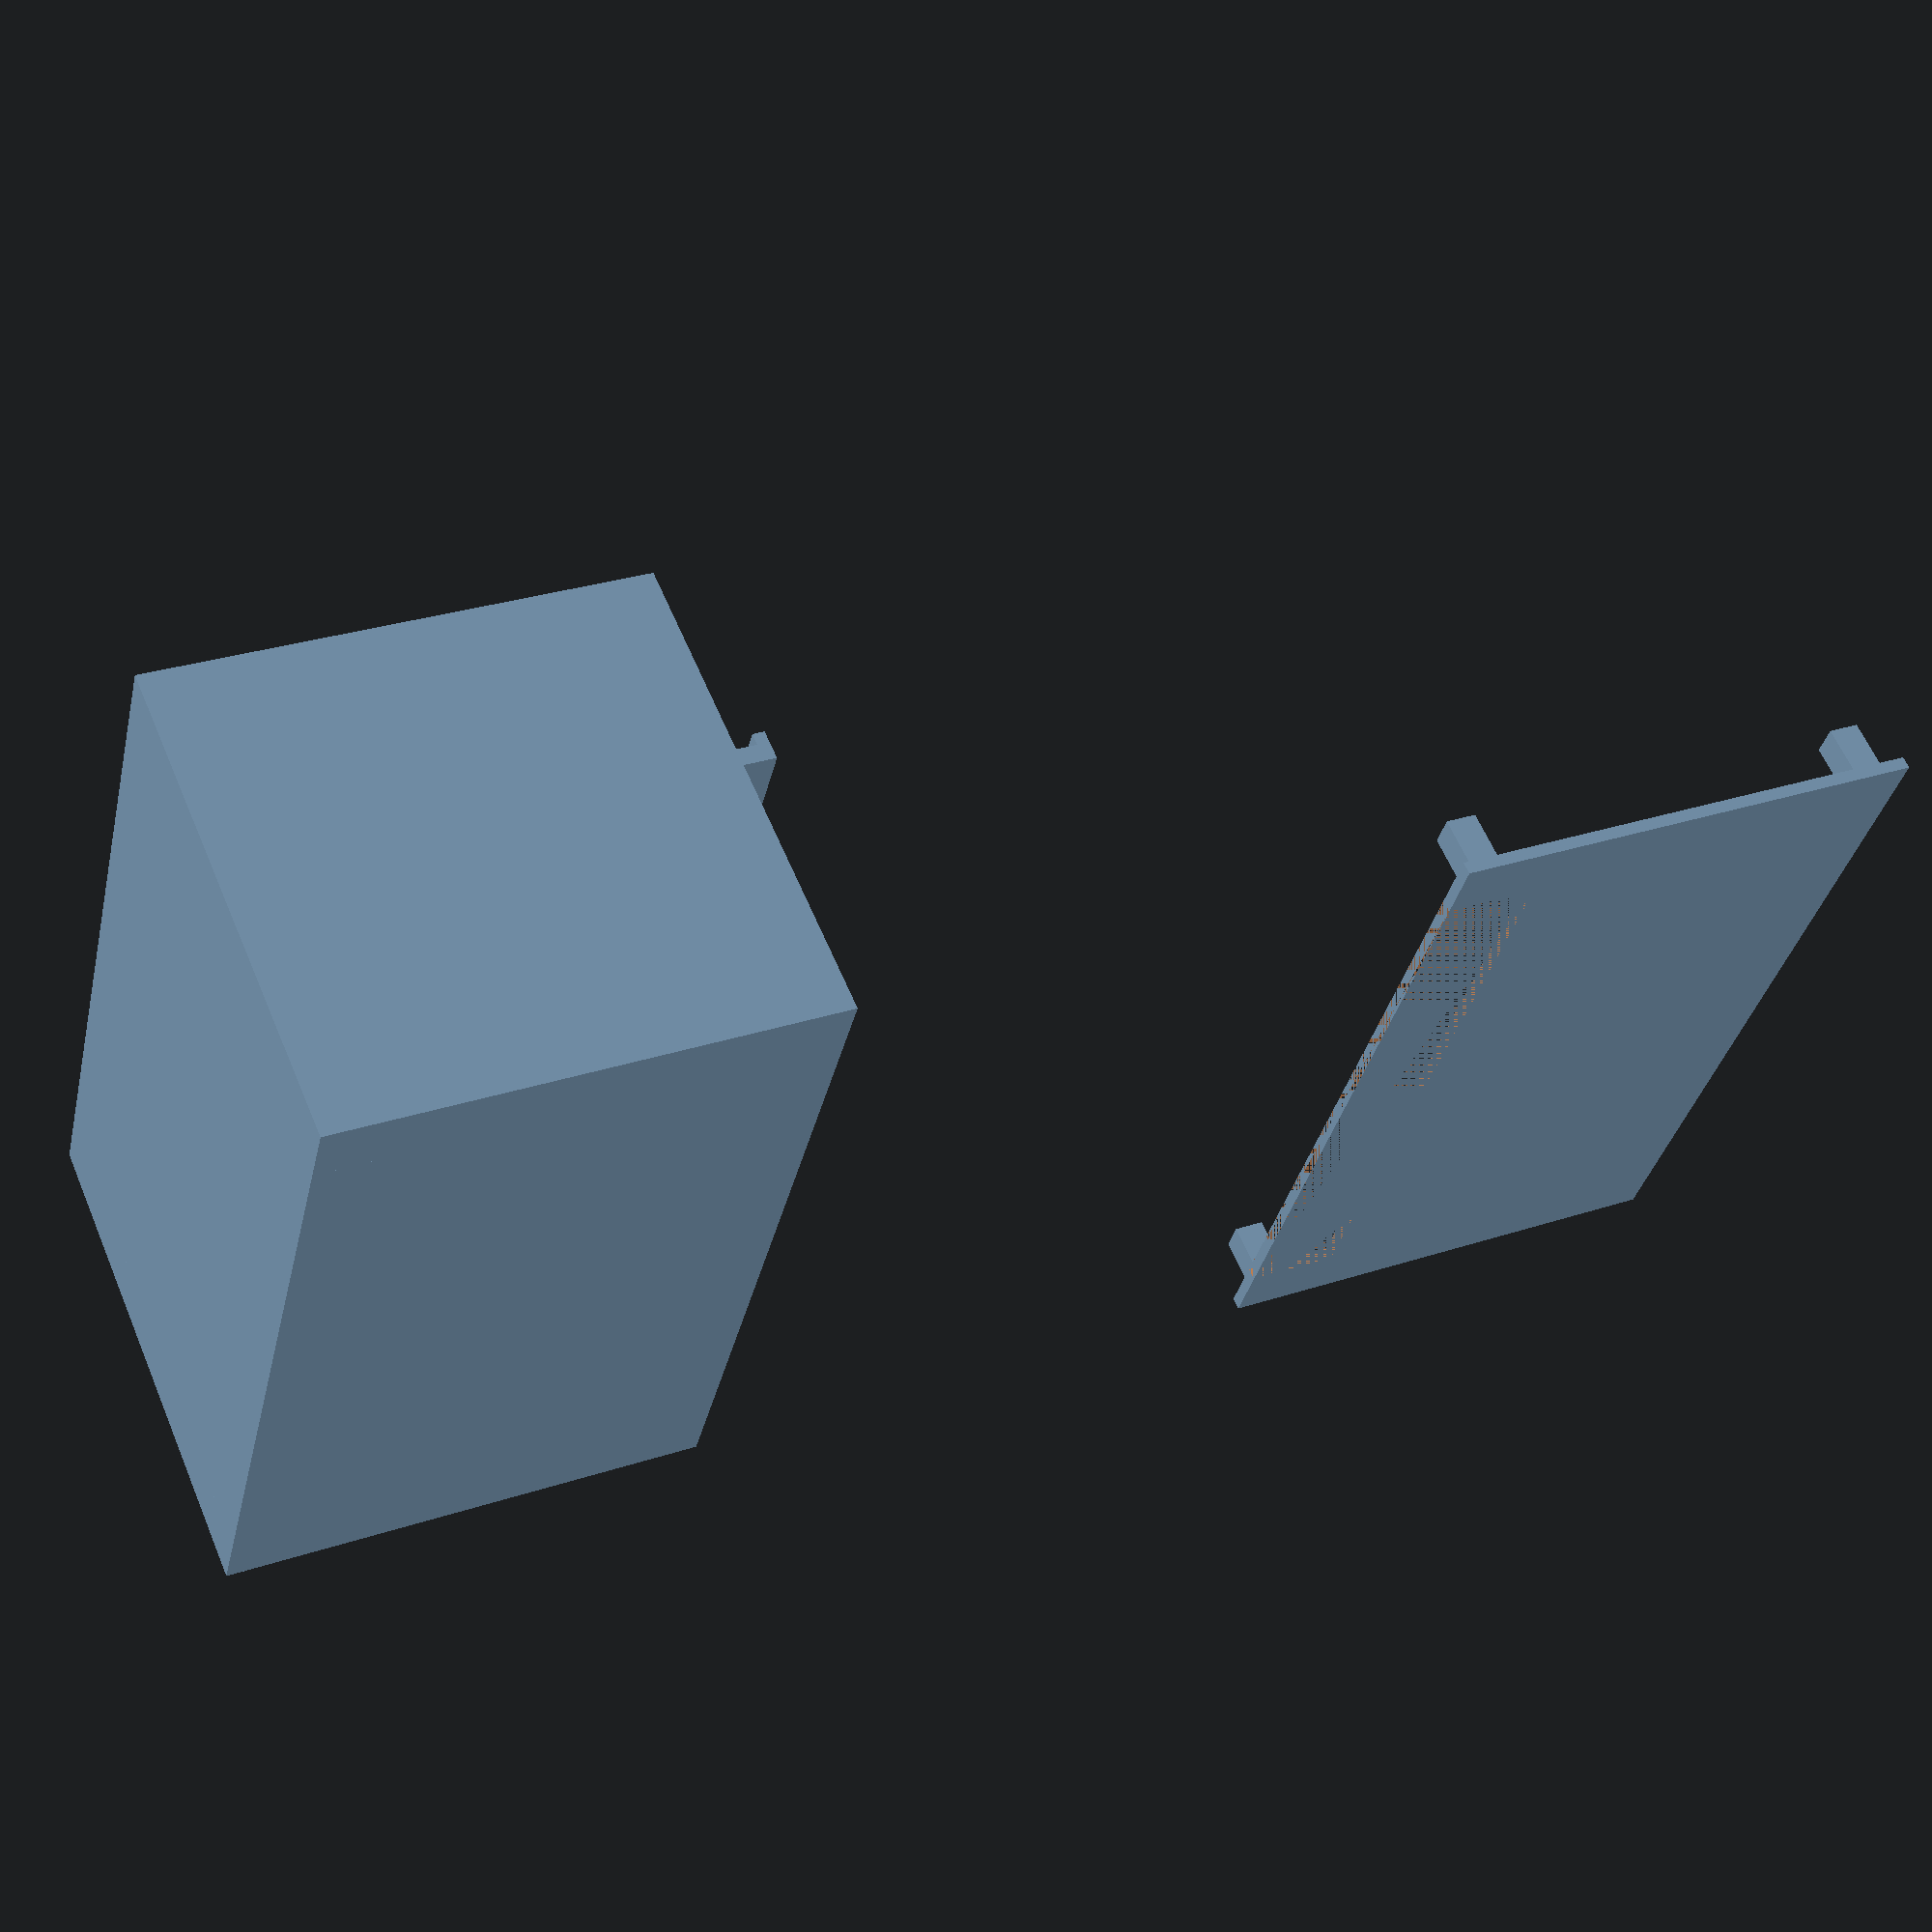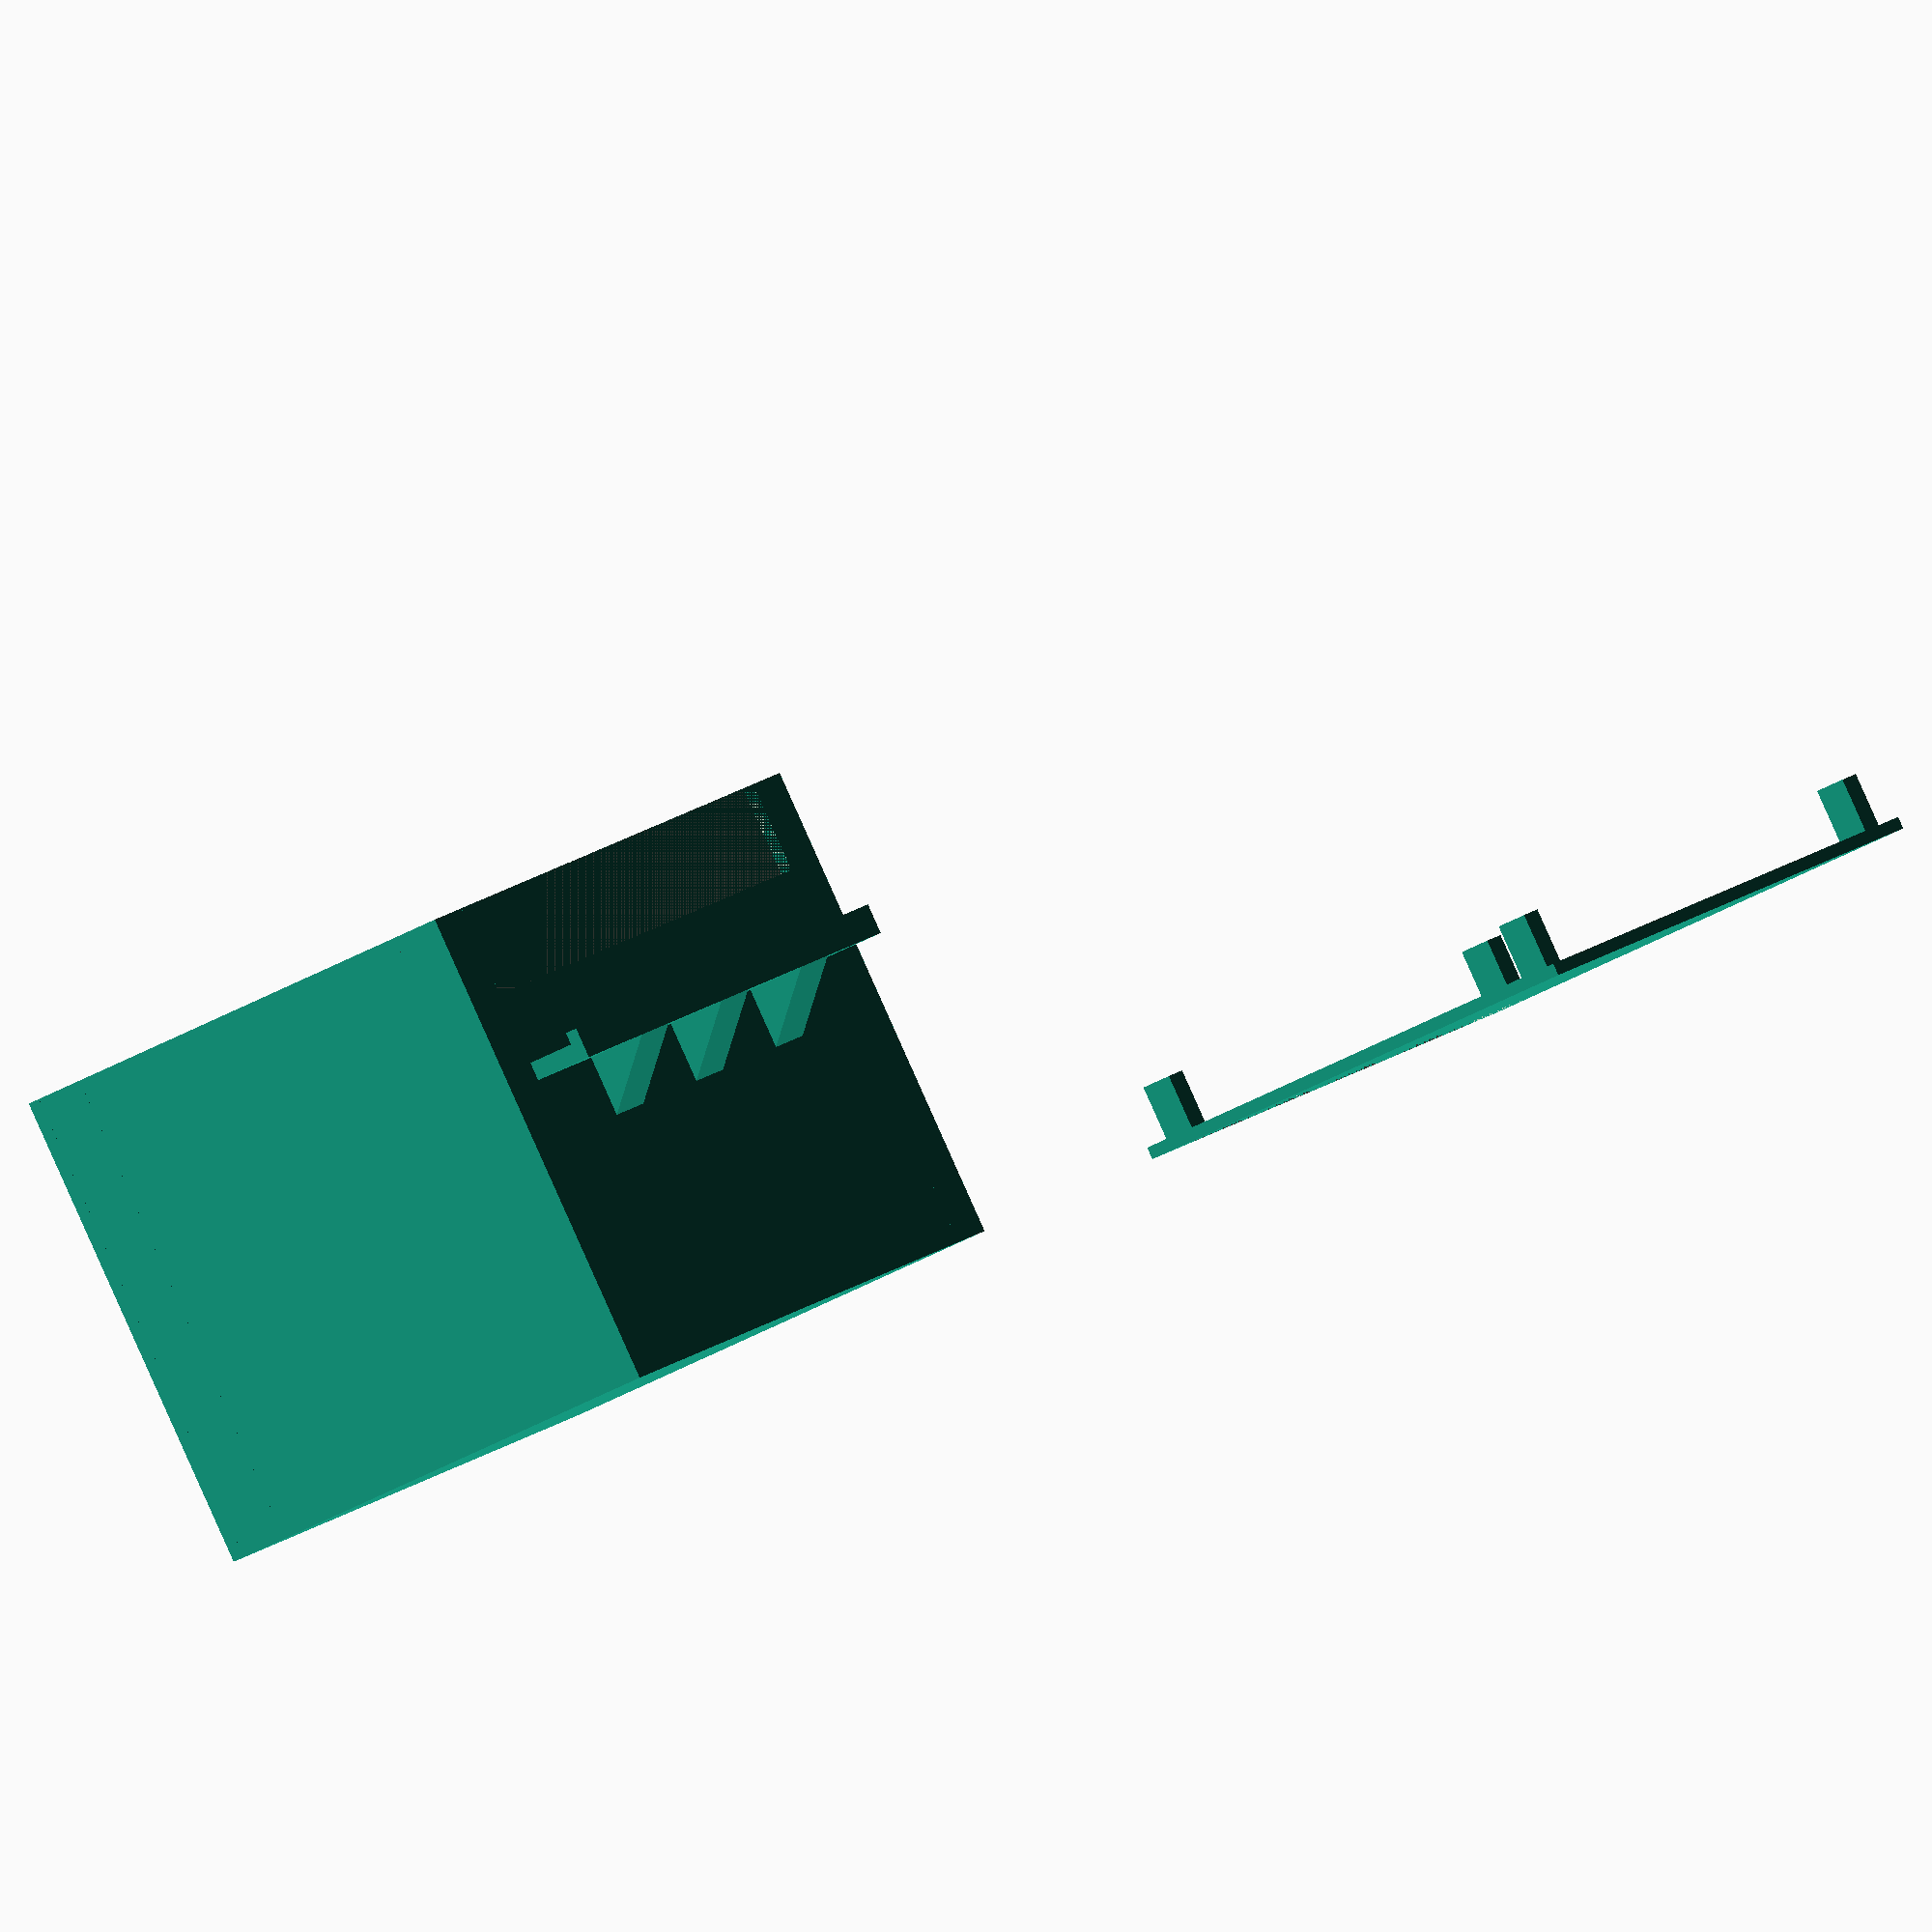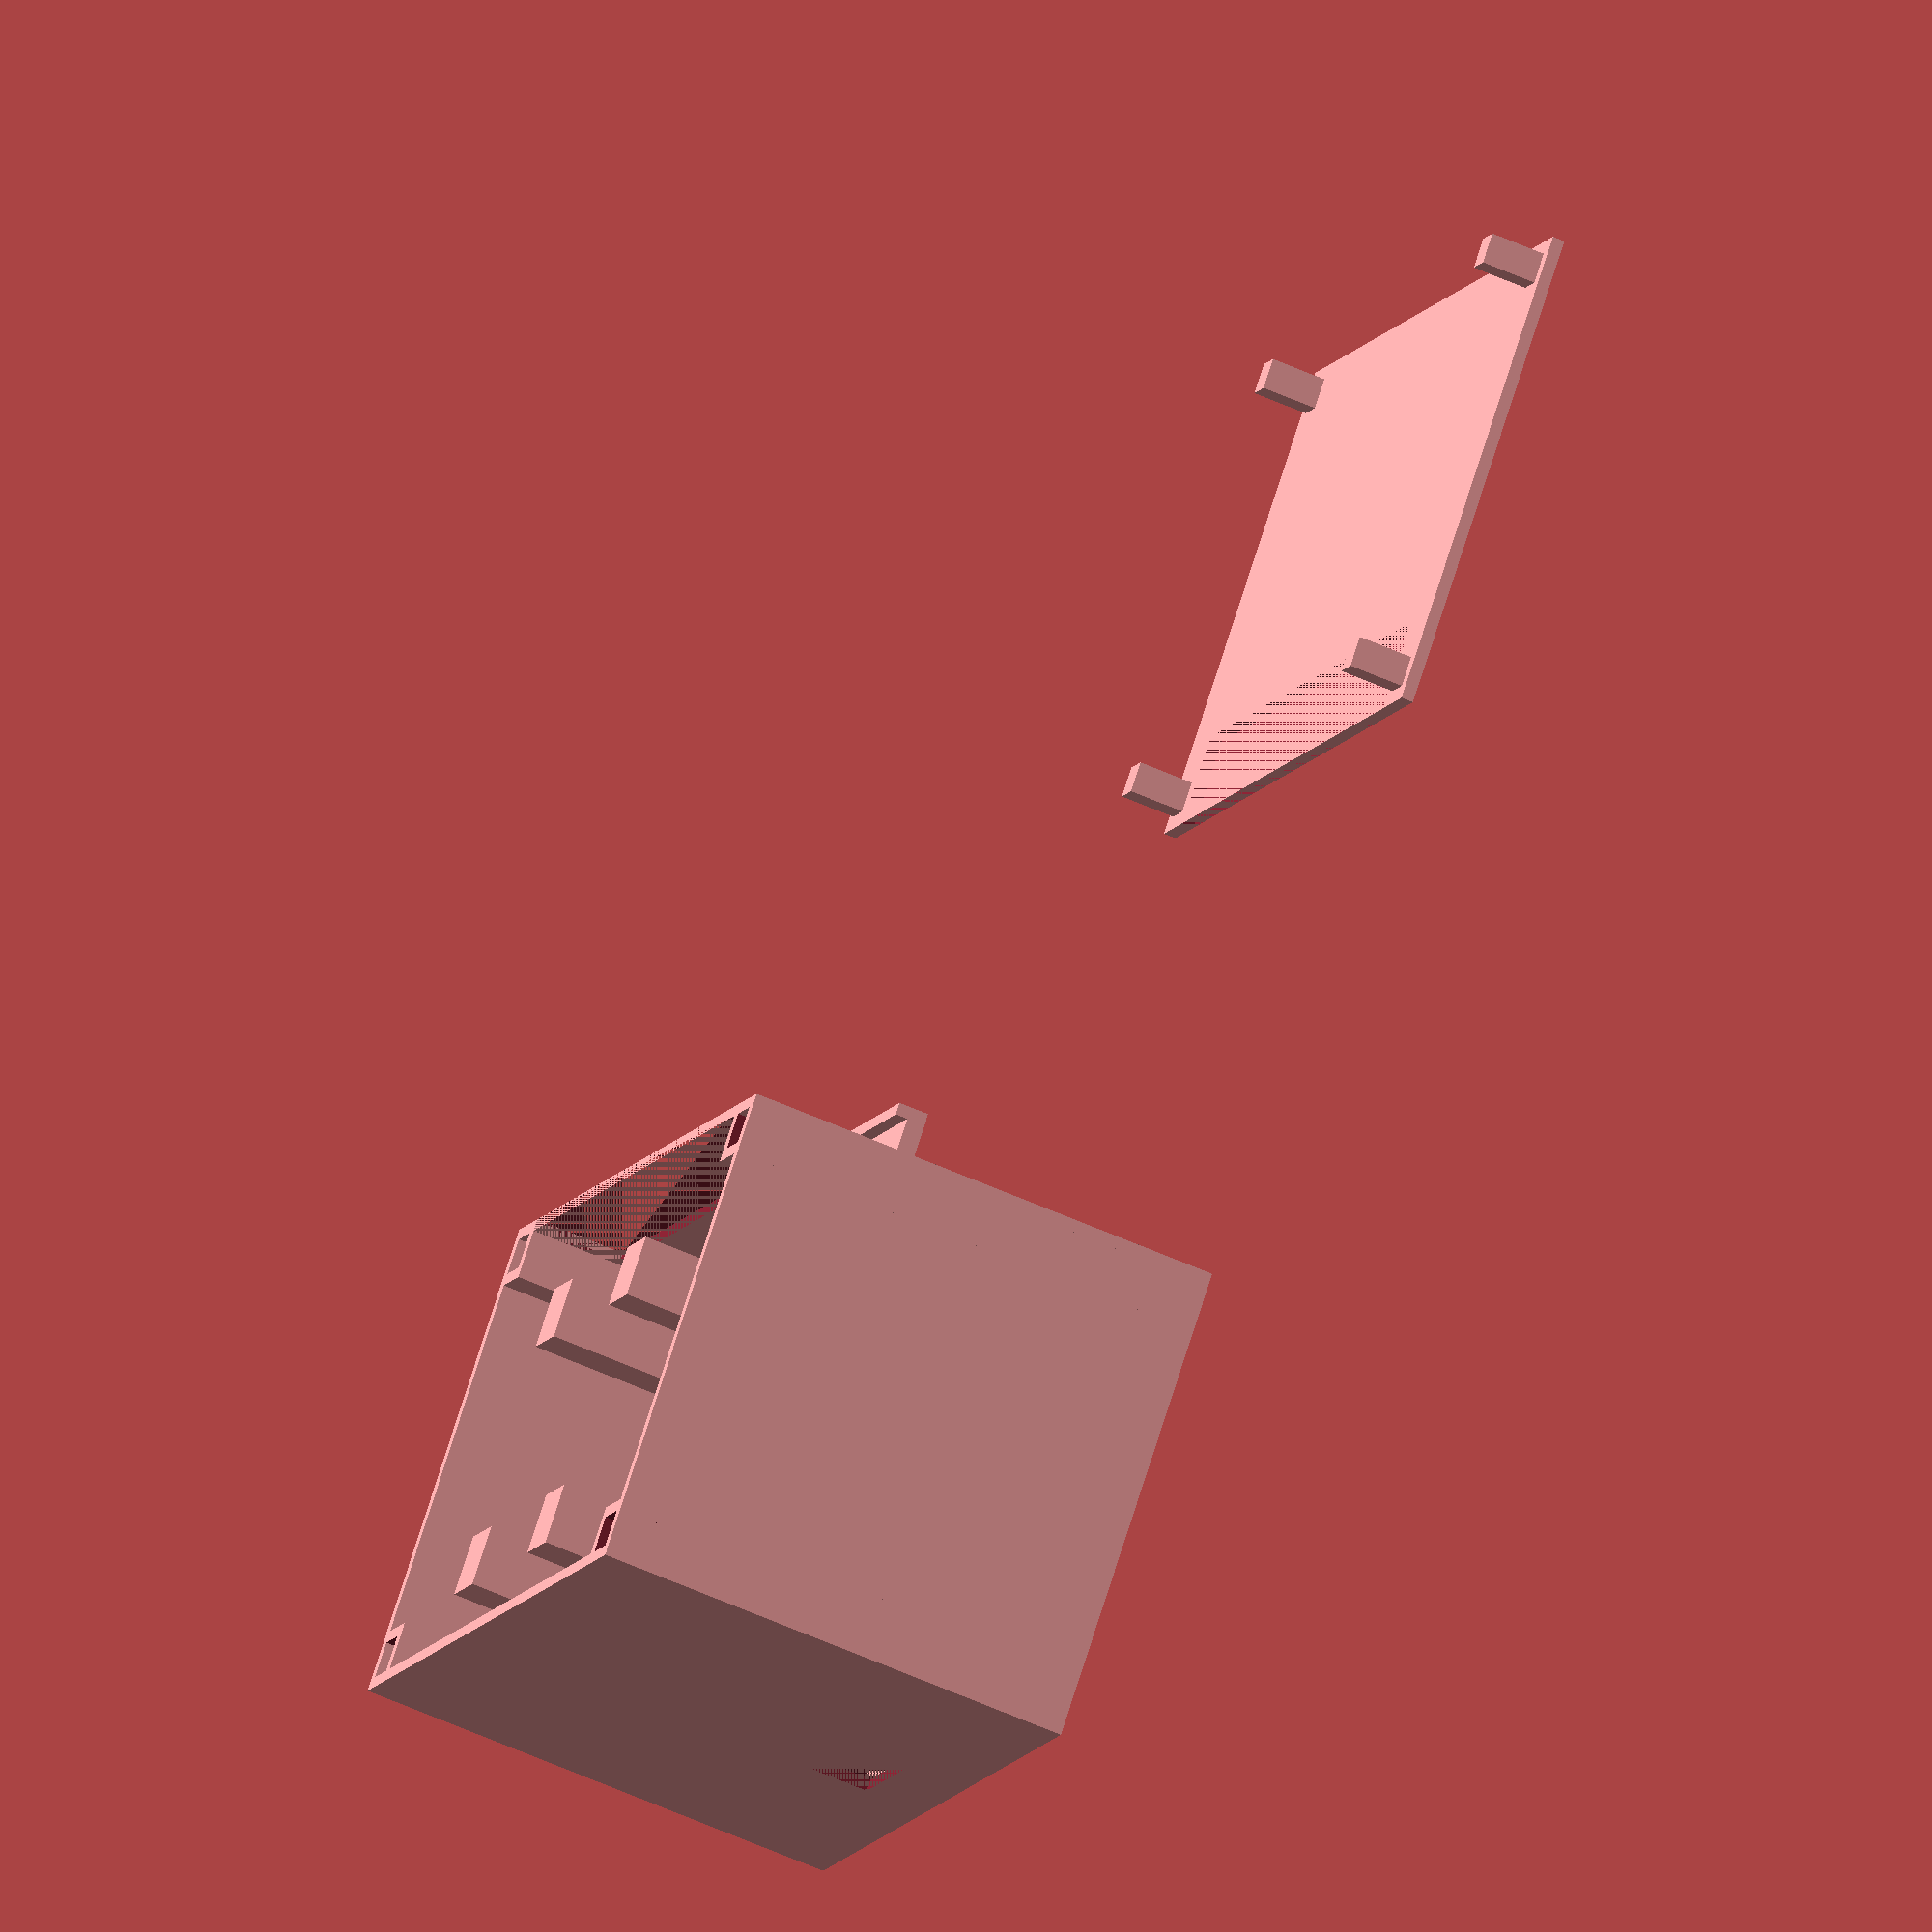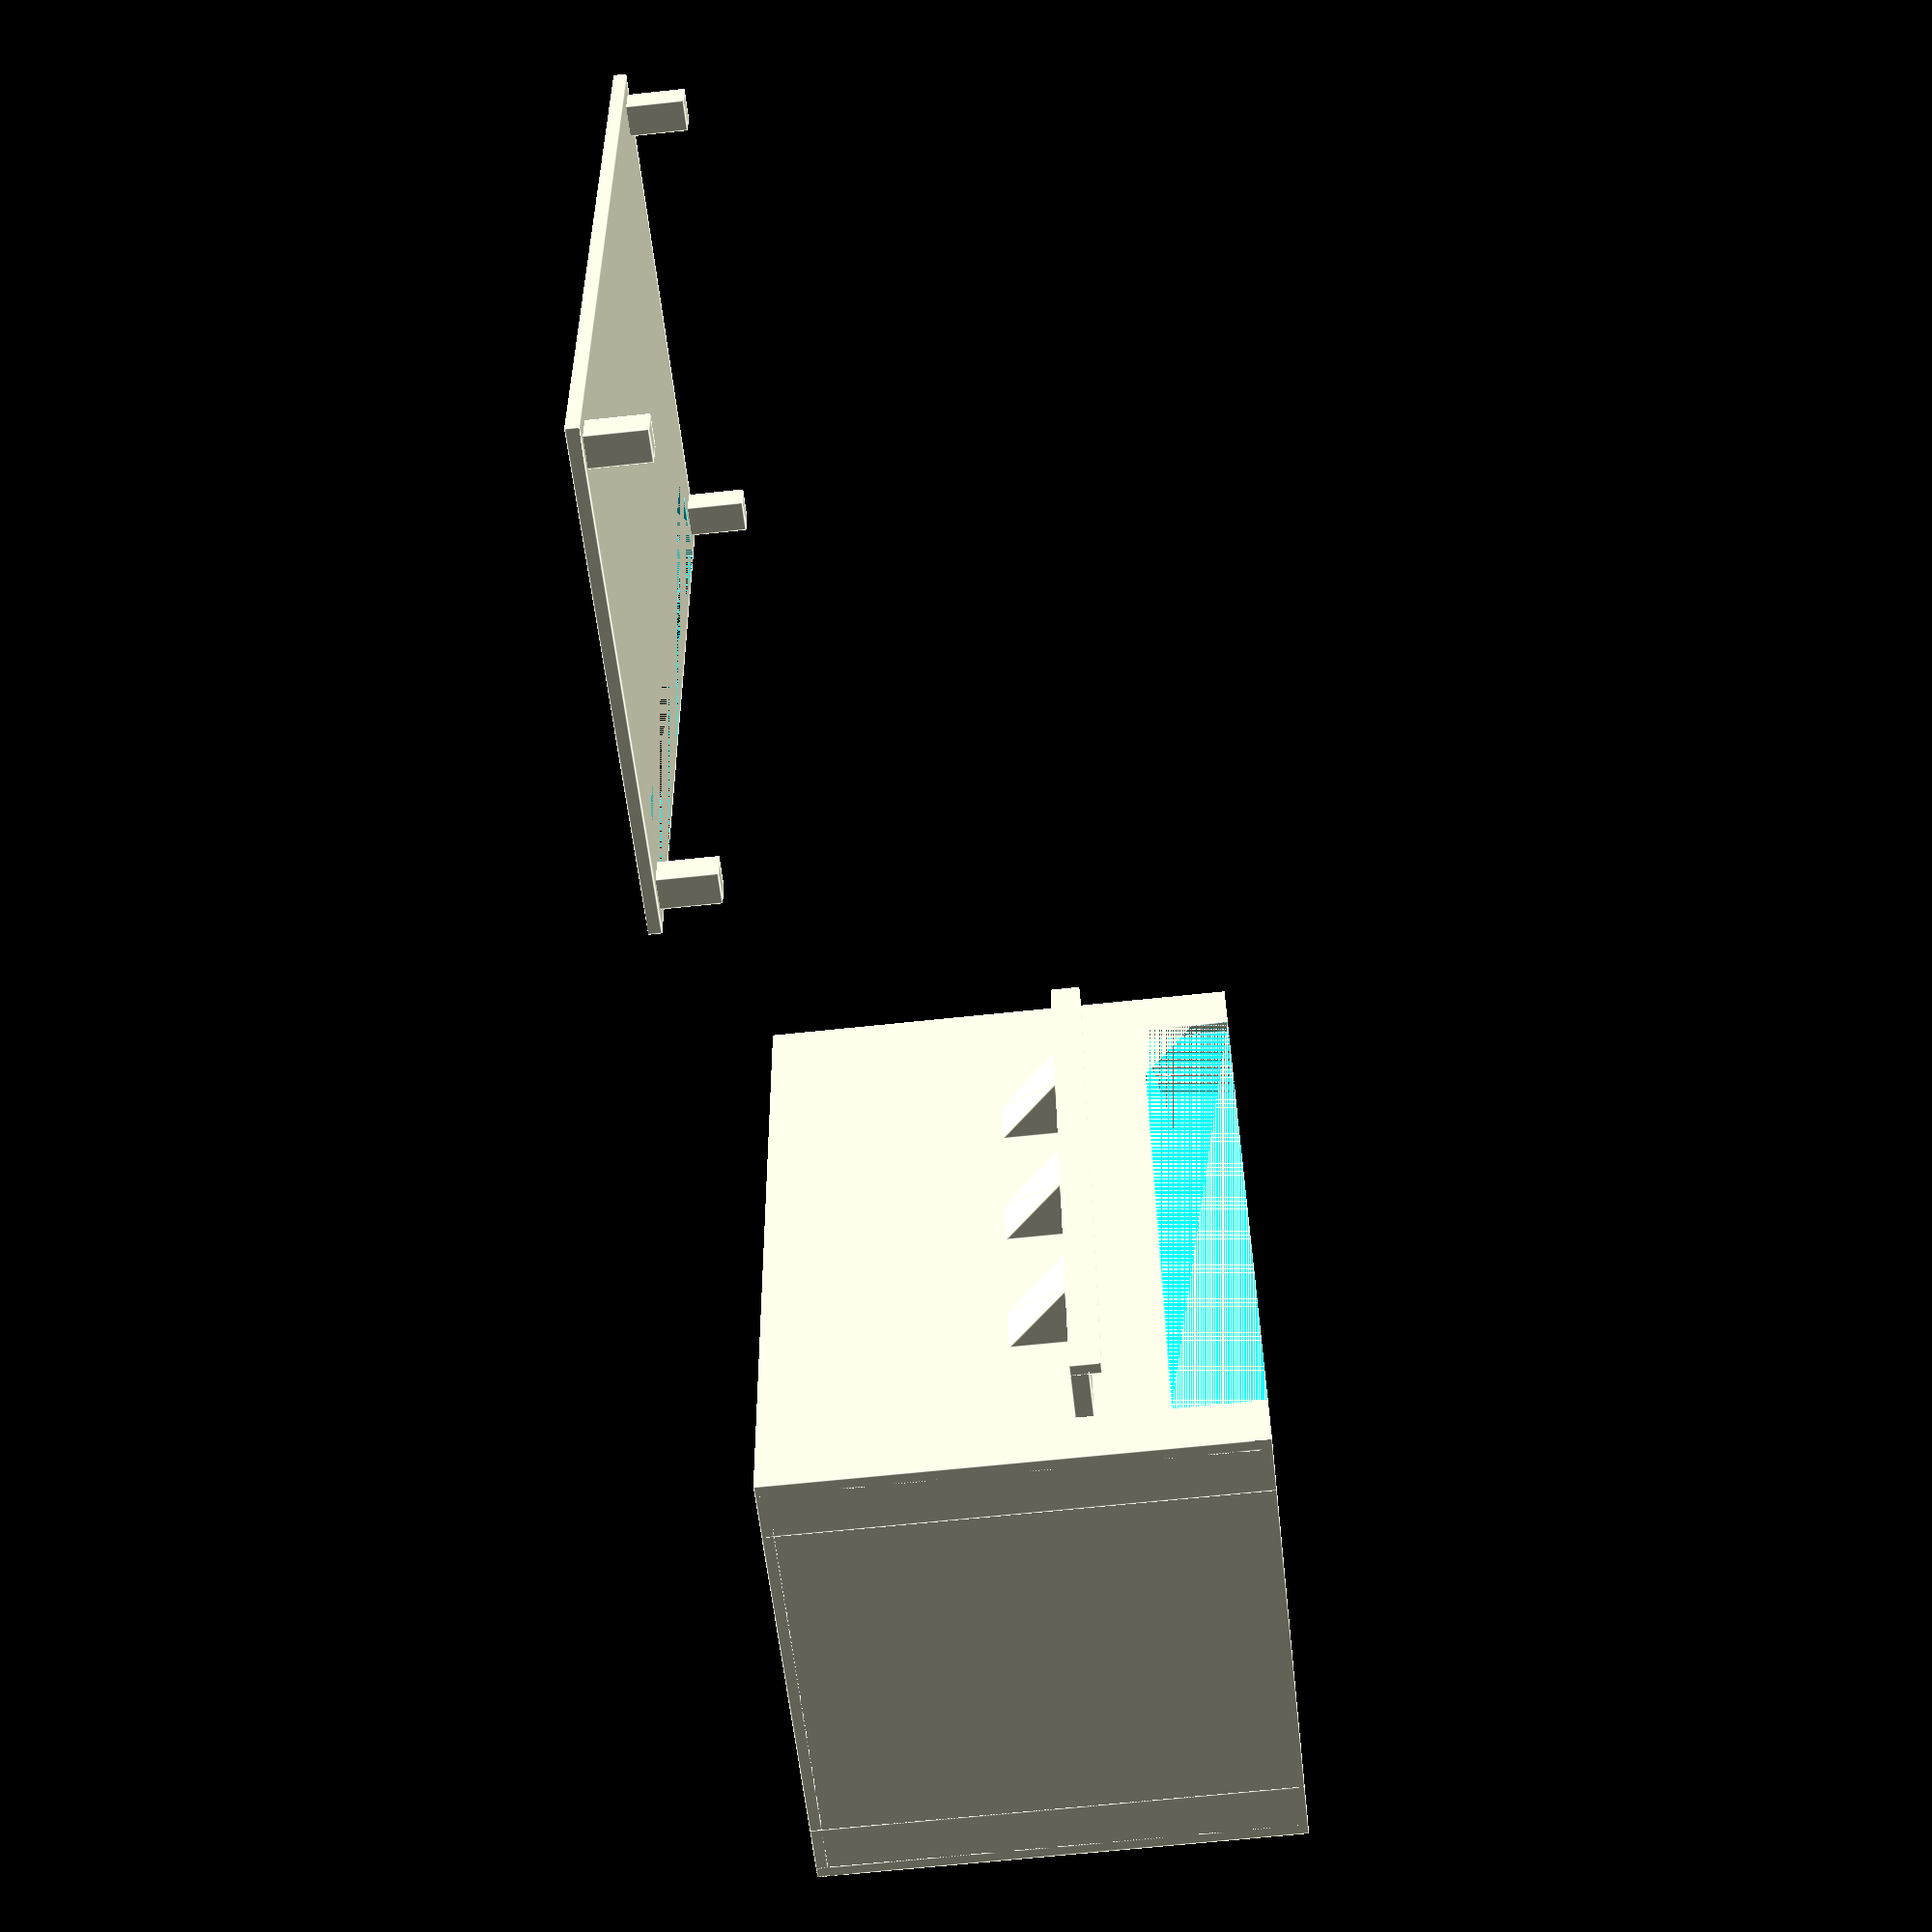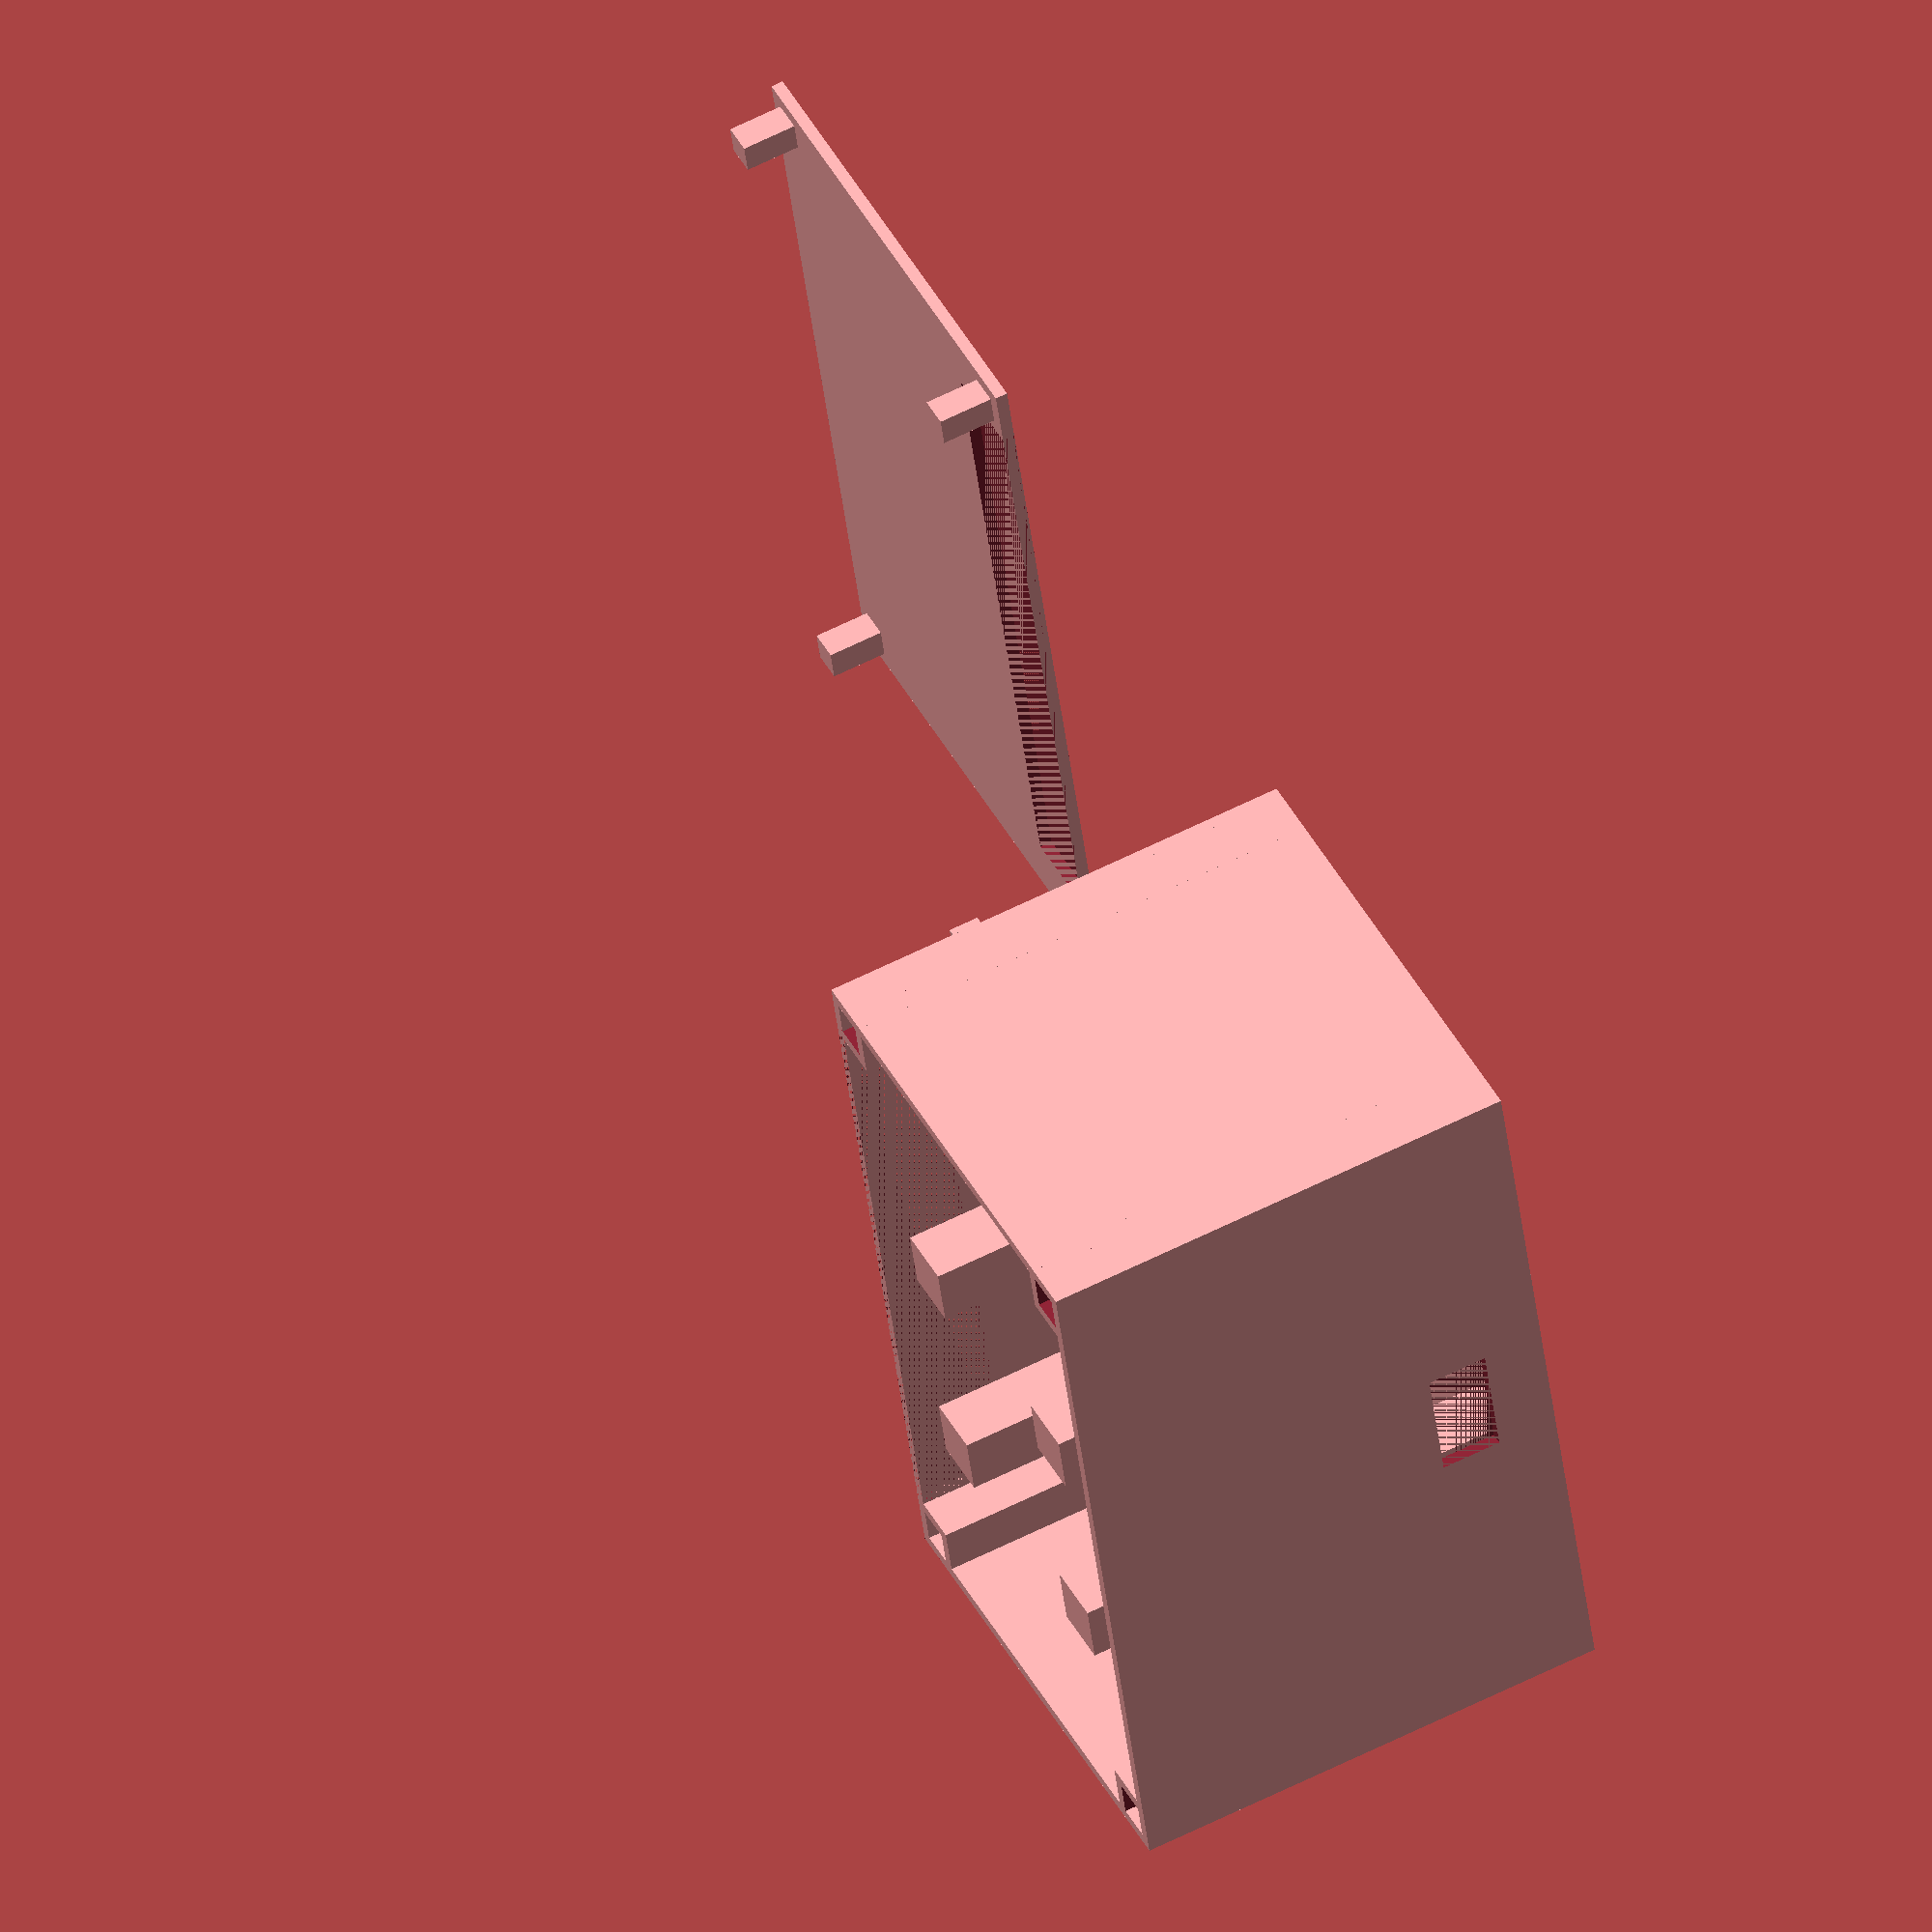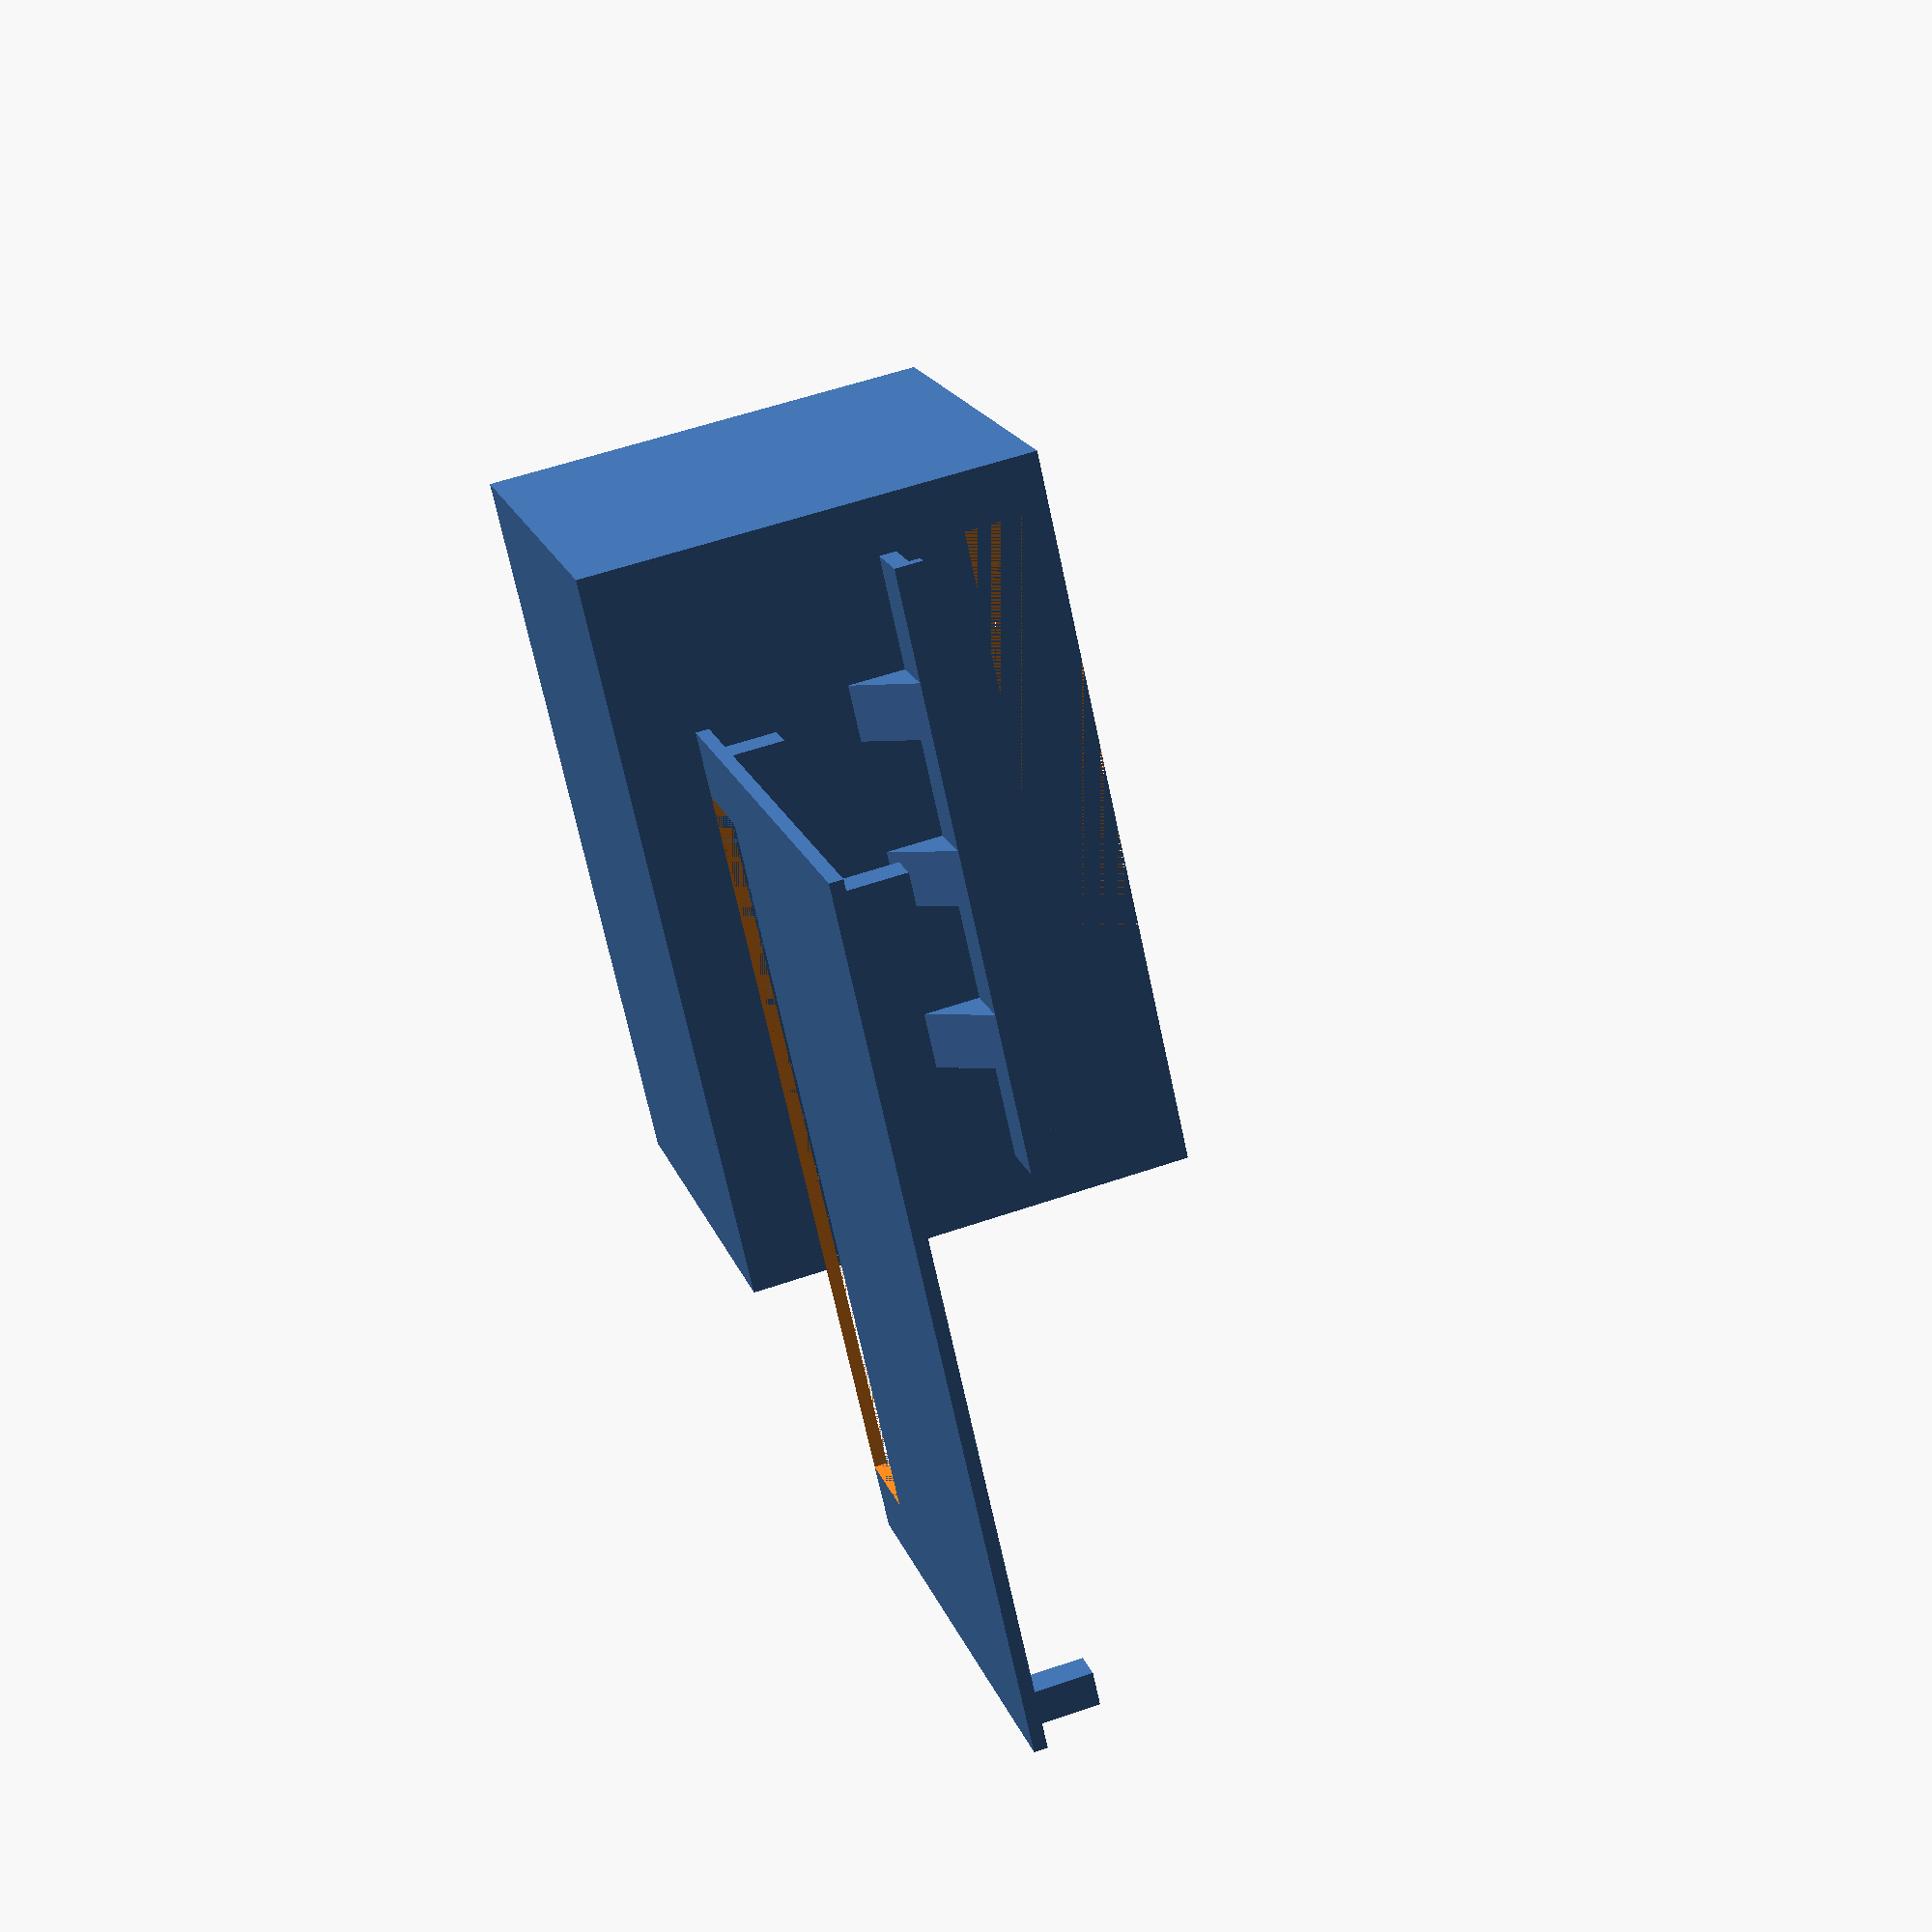
<openscad>
 module kistarto(l, w, h){
      rotate([90, 0, 0]) polyhedron(
               points=[[0,0,0], [l,0,0], [l,w,0], [0,w,0], [0,w,h], [l,w,h]],
              faces=[[0,1,2,3],[5,4,3,2],[0,4,5,1],[0,3,4],[5,2,1]]
              );
}

layerDepth=2;
height=80;
width=130;
//alja
cube([width, height, layerDepth]);
//bal oldala
cube([layerDepth, height, height]);

//jobb oldala
translate([128, 0, 0]) cube([layerDepth, height, height]);
//eleje
difference(){
cube([width, layerDepth, height]);
translate([10,0,65]) cube([110,layerDepth, 15]);
}

// nyomtatáshoz mellé tevés
rotate([180]){
translate([0, 100, 0]){
//elenorzeshez 90 megelelve 80 rajta
//    translate([0, 0, 80]){
    //teteje
difference(){
   translate([0, 0, 0])
    cube([width, height, layerDepth]);
    translate([10, 0, 0]) 
    cube([110, 15, layerDepth]);
}
//bal elso
    translate([2.5, 2.5, -9]) cube([5, 5, 10]);
//bal hatso
    translate([2.5, 72.5, -9]) cube([5, 5, 10]);
//jobb elso
    translate([122.5, 2.5, -9]) cube([5, 5, 10]);
//bal elso
    translate([122.5, 72.5, -9]) cube([5, 5, 10]);
}
}


//belso tamasz
//bal elos
translate([43, 17, 0]) cube([10, 10, height]);
//jobb elso
translate([83, 17, 0]) cube([10, 10, height]);
//bal hatso
translate([43, 60, 0]) cube([10, 10, height]);
//jobb hatso
translate([83, 60, 0]) cube([10, 10, height]);

//4 szélso cucc
//bal eslo
difference(){
    cube([10, 10, height]);
    translate([0, 0, 70]) cube([8, 8, 11]);
}
//bal hatso
difference(){
    translate([0, 70, 0]) cube([10, 10, height]);
    translate([0, 72, 70]) cube([8, 8, 11]);
}
//jobb elso
difference(){
    translate([120, 0, 0]) cube([10, 10, height]);
    translate([122, 0, 70]) cube([8, 8, 11]);
}
//jobb hatso
difference(){
    translate([120, 70, 0]) cube([10, 10, height]);
    translate([122, 72, 70]) cube([8, 8, 11]);
}
//elso kis biszbasz
translate([10, -10, 50]) cube([110, 12, 3]);
translate([10, -10, 50]) cube([110, layerDepth, 5]);
//haromszög alatamsz
//ball
translate([30, 0, 40]) kistarto(10,10,10);
//kozep
translate([60, 0, 40]) kistarto(10,10,10);
//jobb
translate([90, 0, 40]) kistarto(10,10,10);


//hatulja
difference(){
translate([0, 78, 0]) cube([width, layerDepth, height]);
translate([55, 78, 10]) cube([20, layerDepth, 10]);
}
 
      

</openscad>
<views>
elev=299.2 azim=76.2 roll=157.1 proj=p view=wireframe
elev=270.6 azim=117.6 roll=155.9 proj=o view=wireframe
elev=238.8 azim=46.0 roll=114.8 proj=o view=solid
elev=64.2 azim=84.3 roll=276.2 proj=p view=edges
elev=299.8 azim=75.6 roll=62.5 proj=o view=solid
elev=122.9 azim=308.1 roll=289.7 proj=p view=wireframe
</views>
